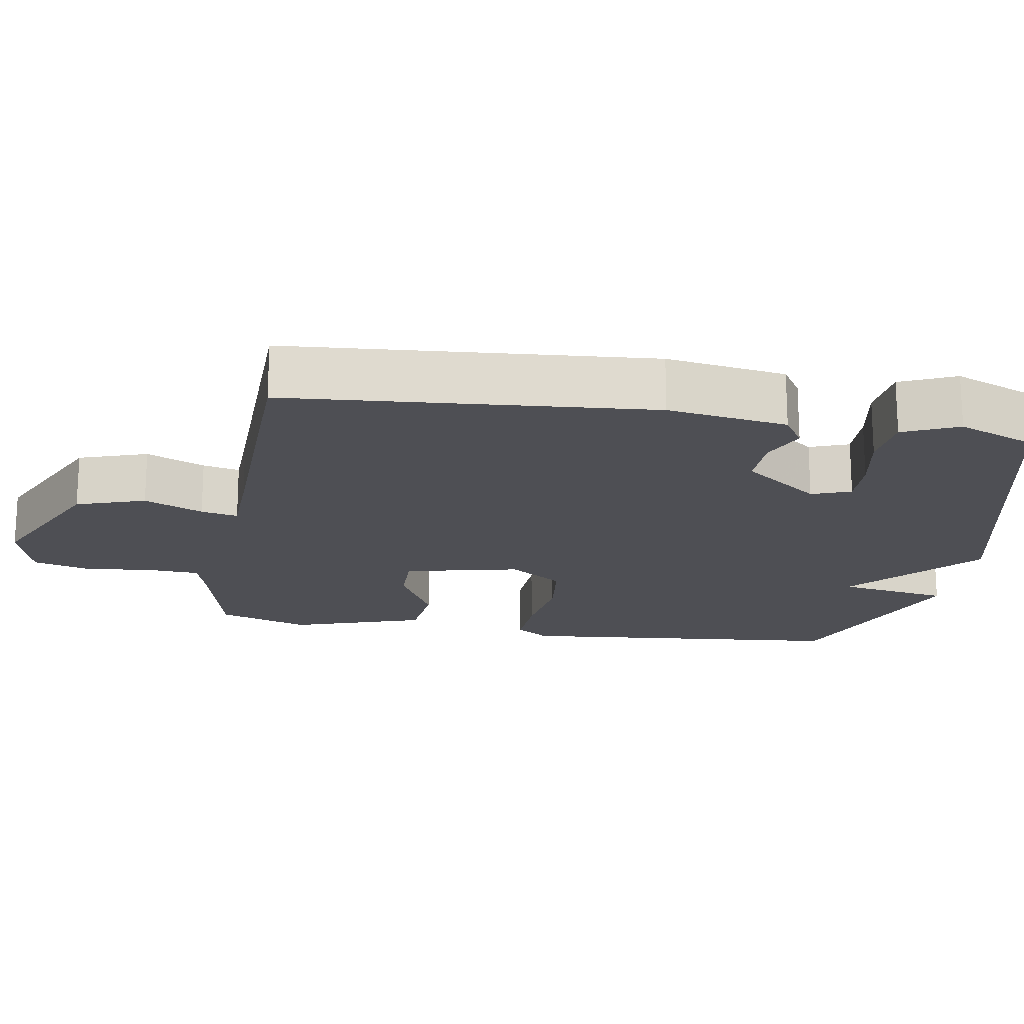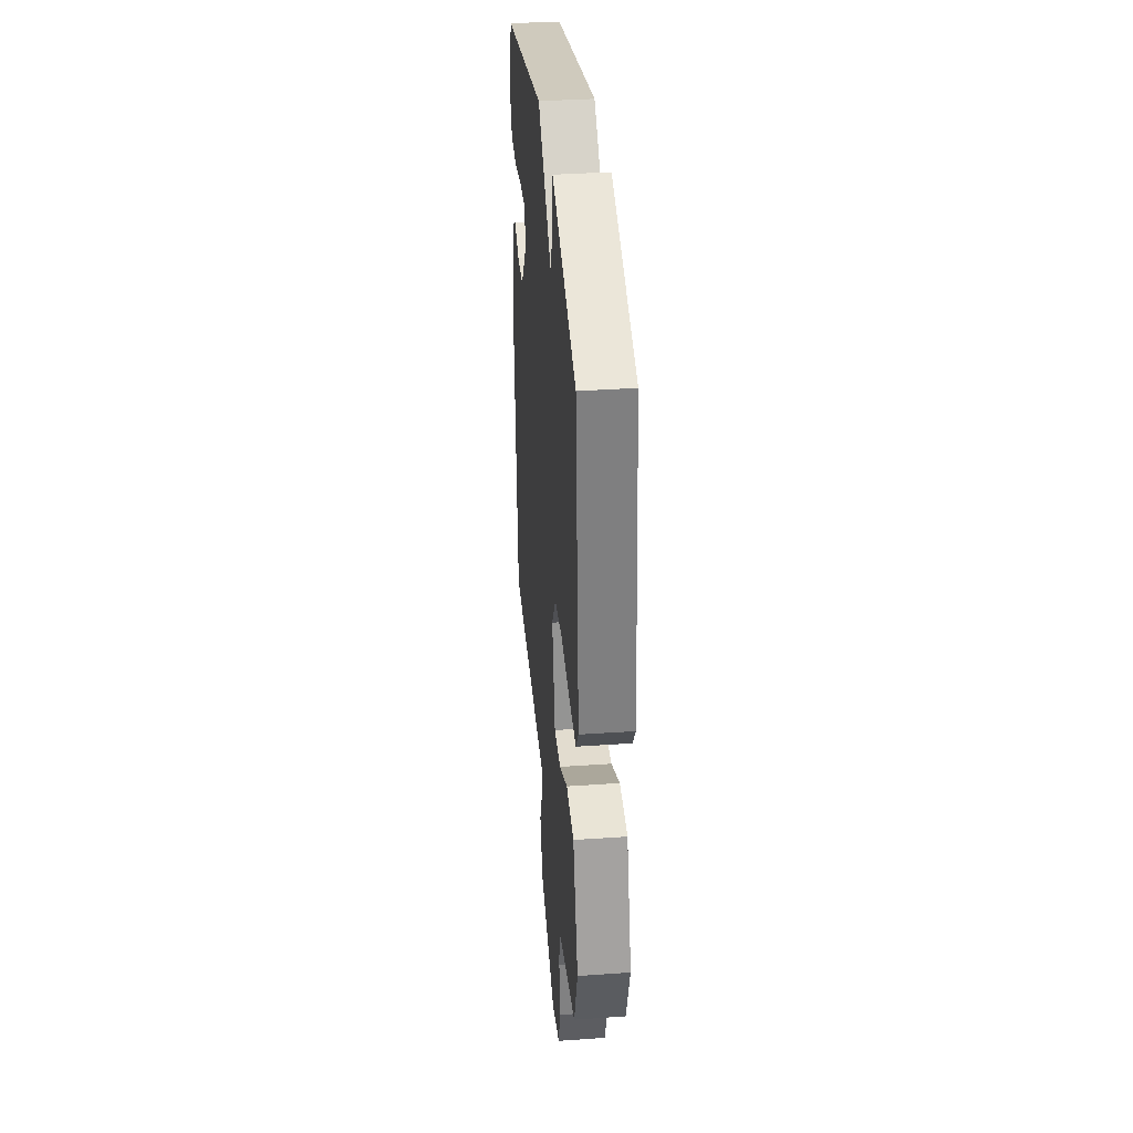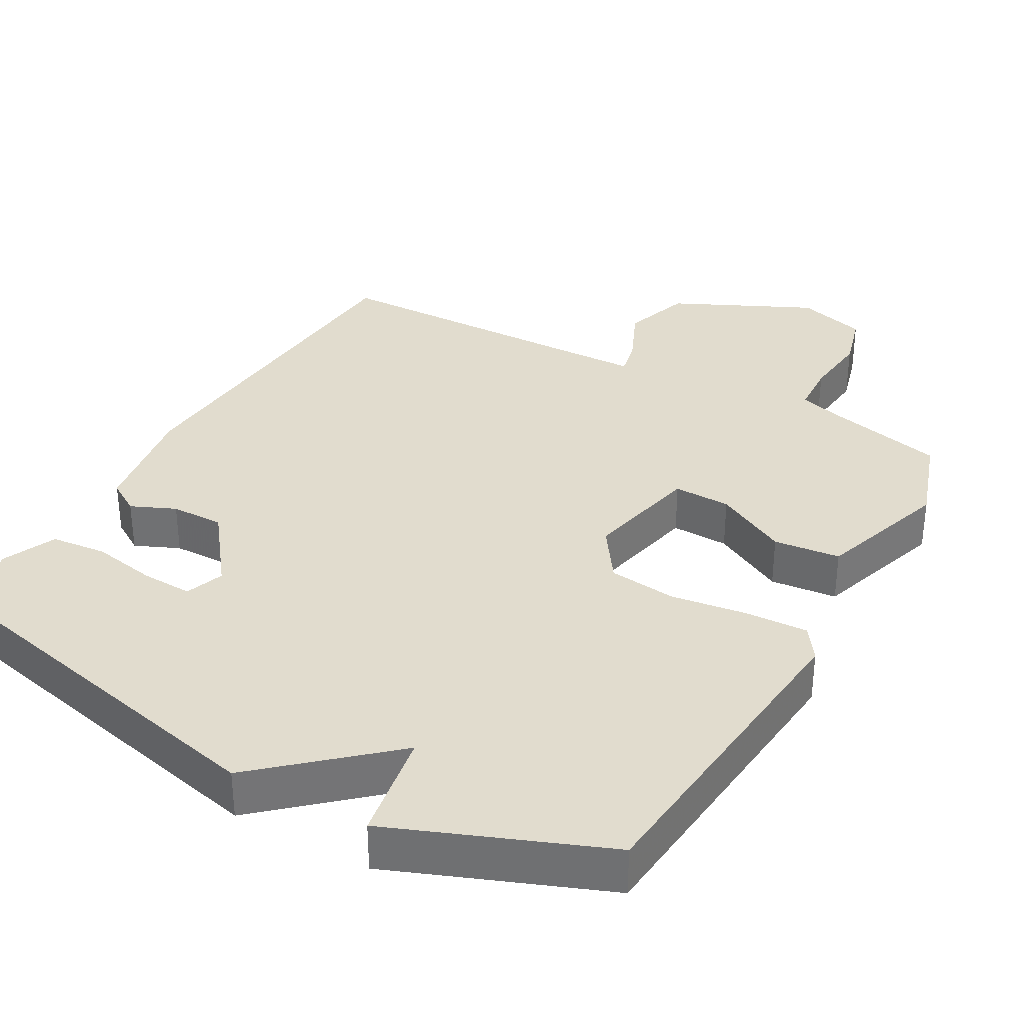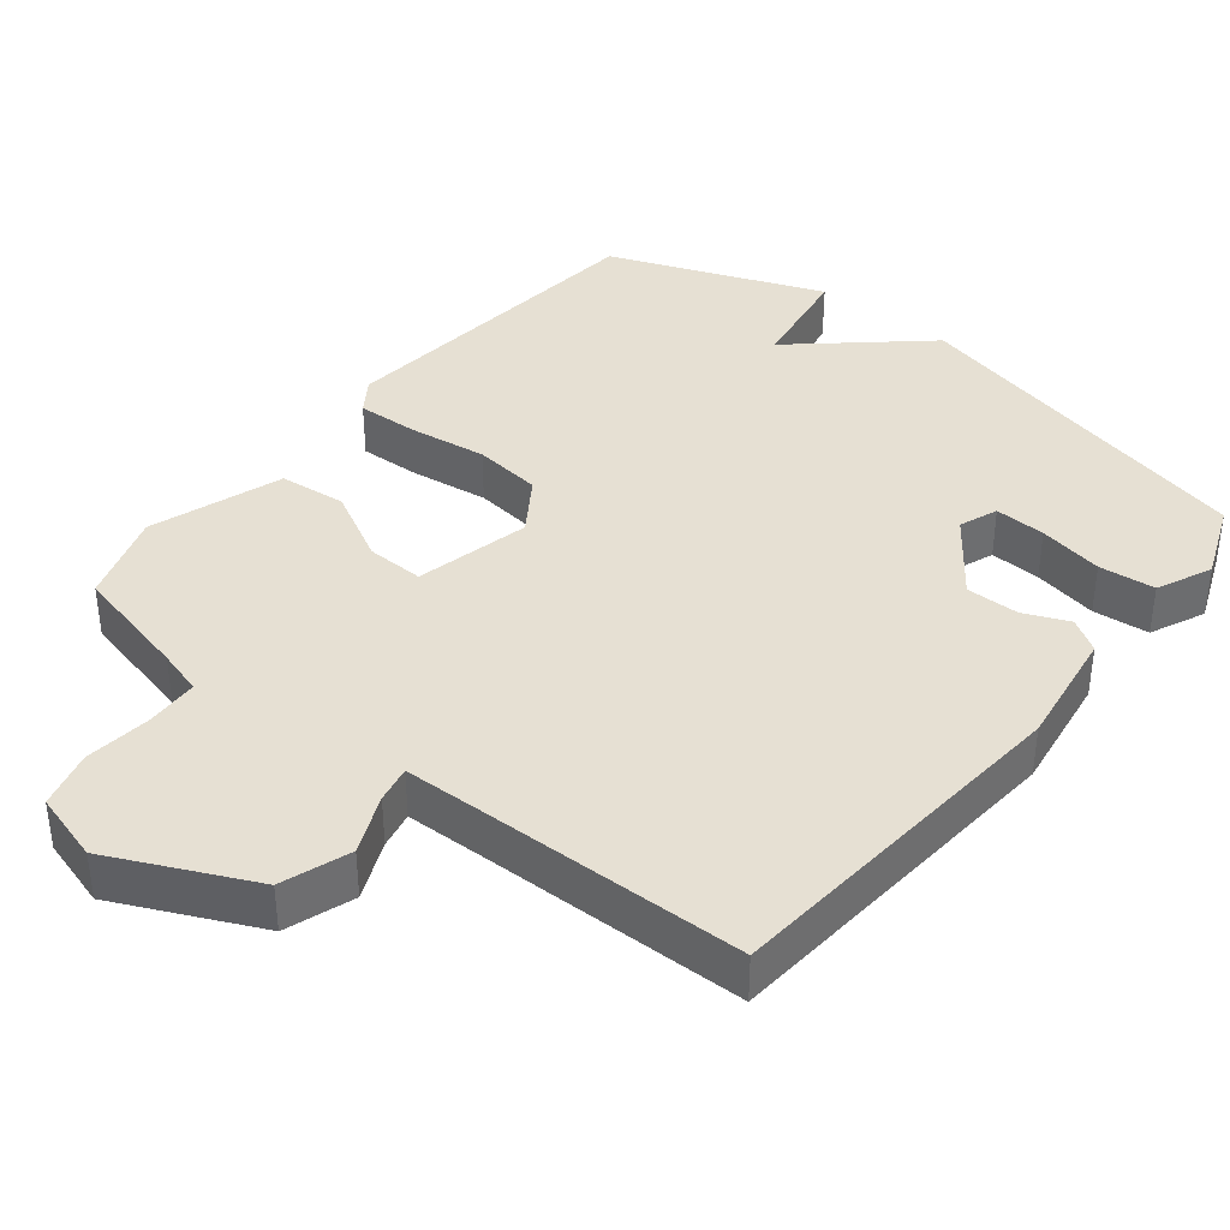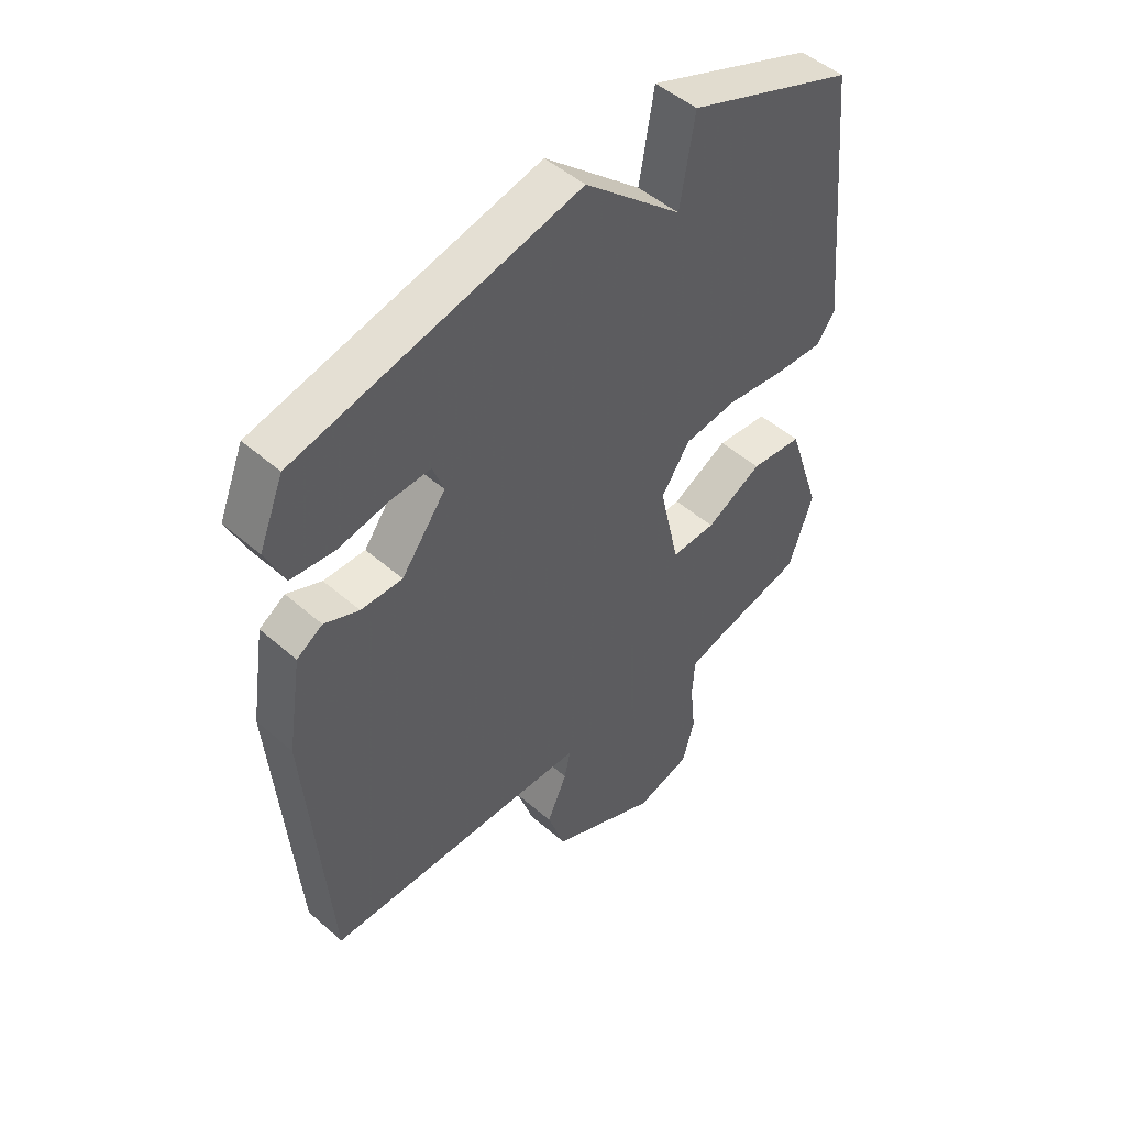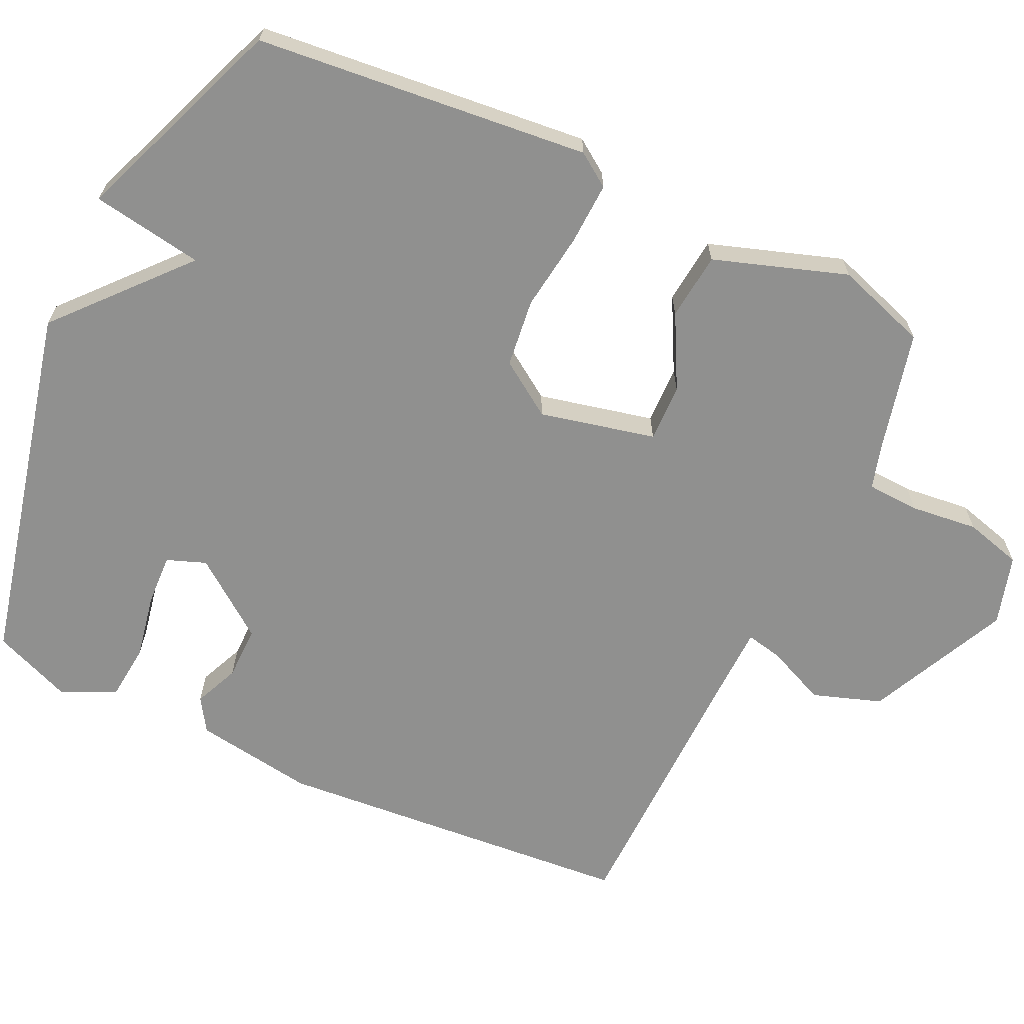
<metadata>
{"format":"obj","ext":"obj","renderer":"f3d","projection":"perspective","resolution":1024,"background":"white","views":[{"elev":-18.4,"azim":-99.5,"up":"+Y"},{"elev":36.1,"azim":84.8,"up":"+Z"},{"elev":34.1,"azim":29.2,"up":"+Y"},{"elev":38.4,"azim":-141.1,"up":"+Y"},{"elev":49.3,"azim":-46.1,"up":"+Z"},{"elev":-65.6,"azim":65.0,"up":"+Y"}]}
</metadata>
<code>
v -0.5 0.07 0.5
v 0.003 0.07 0.616
v 0.177 0.07 0.462
v 0.203 0.07 0.616
v 0.5 0.07 0.5
v 0.544 0.07 0.039
v 0.512 0.07 -0.007
v 0.426 0.07 -0.003
v 0.318 0.07 0.012
v 0.223 0.07 0.001
v 0.172 0.07 -0.074
v 0.208 0.07 -0.234
v 0.288 0.07 -0.232
v 0.389 0.07 -0.179
v 0.482 0.07 -0.189
v 0.543 0.07 -0.373
v 0.5 0.07 -0.5
v 0.335 0.07 -0.539
v 0.272 0.07 -0.557
v 0.268 0.07 -0.63
v 0.278 0.07 -0.723
v 0.256 0.07 -0.802
v 0.159 0.07 -0.83
v -0.036 0.07 -0.738
v -0.068 0.07 -0.643
v -0.032 0.07 -0.562
v -0.021 0.07 -0.511
v -0.126 0.07 -0.508
v -0.5 0.07 -0.5
v -0.539 0.07 0.001
v -0.513 0.07 0.167
v -0.467 0.07 0.196
v -0.405 0.07 0.169
v -0.331 0.07 0.168
v -0.251 0.07 0.274
v -0.271 0.07 0.328
v -0.342 0.07 0.325
v -0.432 0.07 0.308
v -0.51 0.07 0.316
v -0.544 0.07 0.392
v -0.5 0 0.5
v 0.003 0 0.616
v 0.177 0 0.462
v 0.203 0 0.616
v 0.5 0 0.5
v 0.544 0 0.039
v 0.512 0 -0.007
v 0.426 0 -0.003
v 0.318 0 0.012
v 0.223 0 0.001
v 0.172 0 -0.074
v 0.208 0 -0.234
v 0.288 0 -0.232
v 0.389 0 -0.179
v 0.482 0 -0.189
v 0.543 0 -0.373
v 0.5 0 -0.5
v 0.335 0 -0.539
v 0.272 0 -0.557
v 0.268 0 -0.63
v 0.278 0 -0.723
v 0.256 0 -0.802
v 0.159 0 -0.83
v -0.036 0 -0.738
v -0.068 0 -0.643
v -0.032 0 -0.562
v -0.021 0 -0.511
v -0.126 0 -0.508
v -0.5 0 -0.5
v -0.539 0 0.001
v -0.513 0 0.167
v -0.467 0 0.196
v -0.405 0 0.169
v -0.331 0 0.168
v -0.251 0 0.274
v -0.271 0 0.328
v -0.342 0 0.325
v -0.432 0 0.308
v -0.51 0 0.316
v -0.544 0 0.392
f 1 2 3
f 40 1 3
f 39 40 3
f 38 39 3
f 37 38 3
f 36 37 3
f 35 36 3
f 34 35 3
f 31 32 33
f 30 31 33
f 29 30 33
f 28 29 33
f 27 28 33 34
f 24 25 26
f 23 24 26
f 22 23 26
f 21 22 26
f 20 21 26
f 19 20 26 27
f 18 19 27 34
f 16 17 18
f 15 16 18
f 14 15 18
f 13 14 18
f 12 13 18
f 7 8 9
f 6 7 9
f 5 6 9
f 4 5 9
f 3 4 9
f 3 9 10
f 34 3 10 11
f 12 18 34
f 11 12 34
f 43 42 41
f 43 41 80
f 43 80 79
f 43 79 78
f 43 78 77
f 43 77 76
f 43 76 75
f 43 75 74
f 73 72 71
f 73 71 70
f 73 70 69
f 73 69 68
f 74 73 68 67
f 66 65 64
f 66 64 63
f 66 63 62
f 66 62 61
f 66 61 60
f 67 66 60 59
f 74 67 59 58
f 58 57 56
f 58 56 55
f 58 55 54
f 58 54 53
f 58 53 52
f 49 48 47
f 49 47 46
f 49 46 45
f 49 45 44
f 49 44 43
f 50 49 43
f 51 50 43 74
f 74 58 52
f 74 52 51
f 1 41 42 2
f 2 42 43 3
f 3 43 44 4
f 4 44 45 5
f 5 45 46 6
f 6 46 47 7
f 7 47 48 8
f 8 48 49 9
f 9 49 50 10
f 10 50 51 11
f 11 51 52 12
f 12 52 53 13
f 13 53 54 14
f 14 54 55 15
f 15 55 56 16
f 16 56 57 17
f 17 57 58 18
f 18 58 59 19
f 19 59 60 20
f 20 60 61 21
f 21 61 62 22
f 22 62 63 23
f 23 63 64 24
f 24 64 65 25
f 25 65 66 26
f 26 66 67 27
f 27 67 68 28
f 28 68 69 29
f 29 69 70 30
f 30 70 71 31
f 31 71 72 32
f 32 72 73 33
f 33 73 74 34
f 34 74 75 35
f 35 75 76 36
f 36 76 77 37
f 37 77 78 38
f 38 78 79 39
f 39 79 80 40
f 40 80 41 1

</code>
